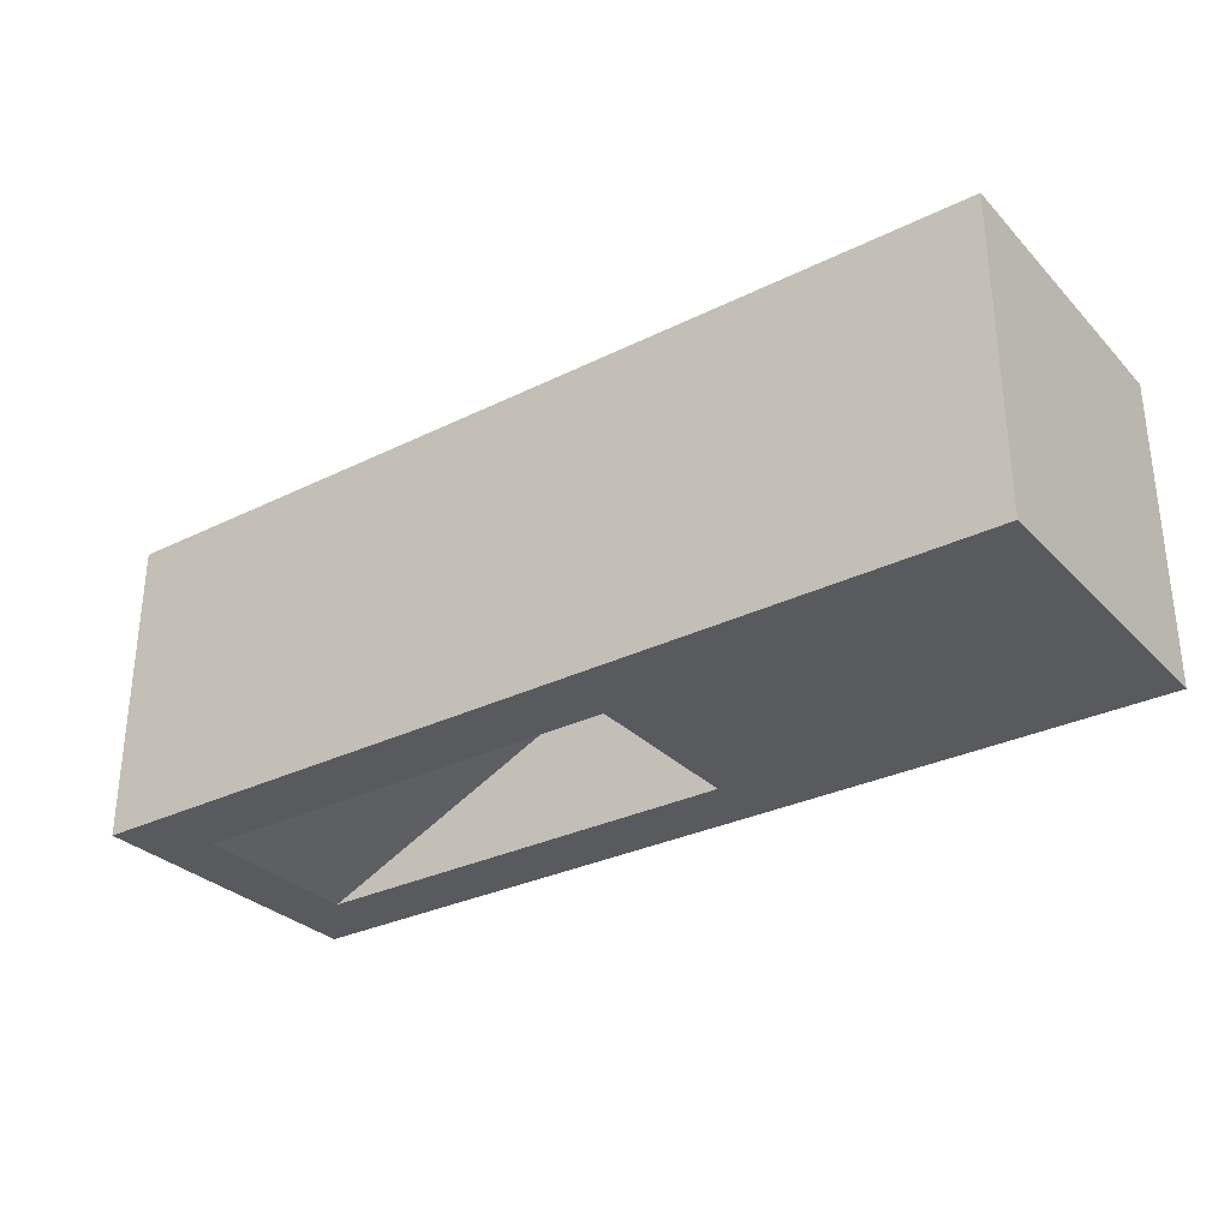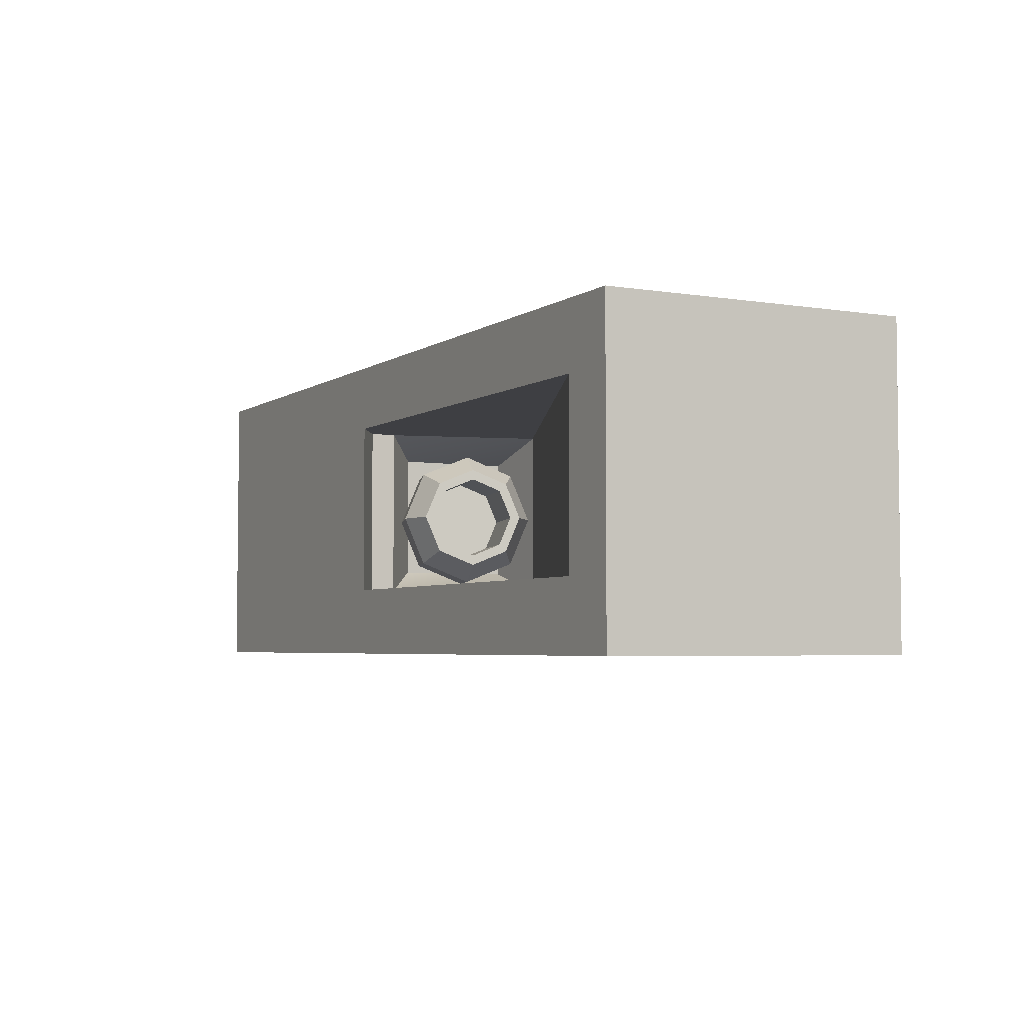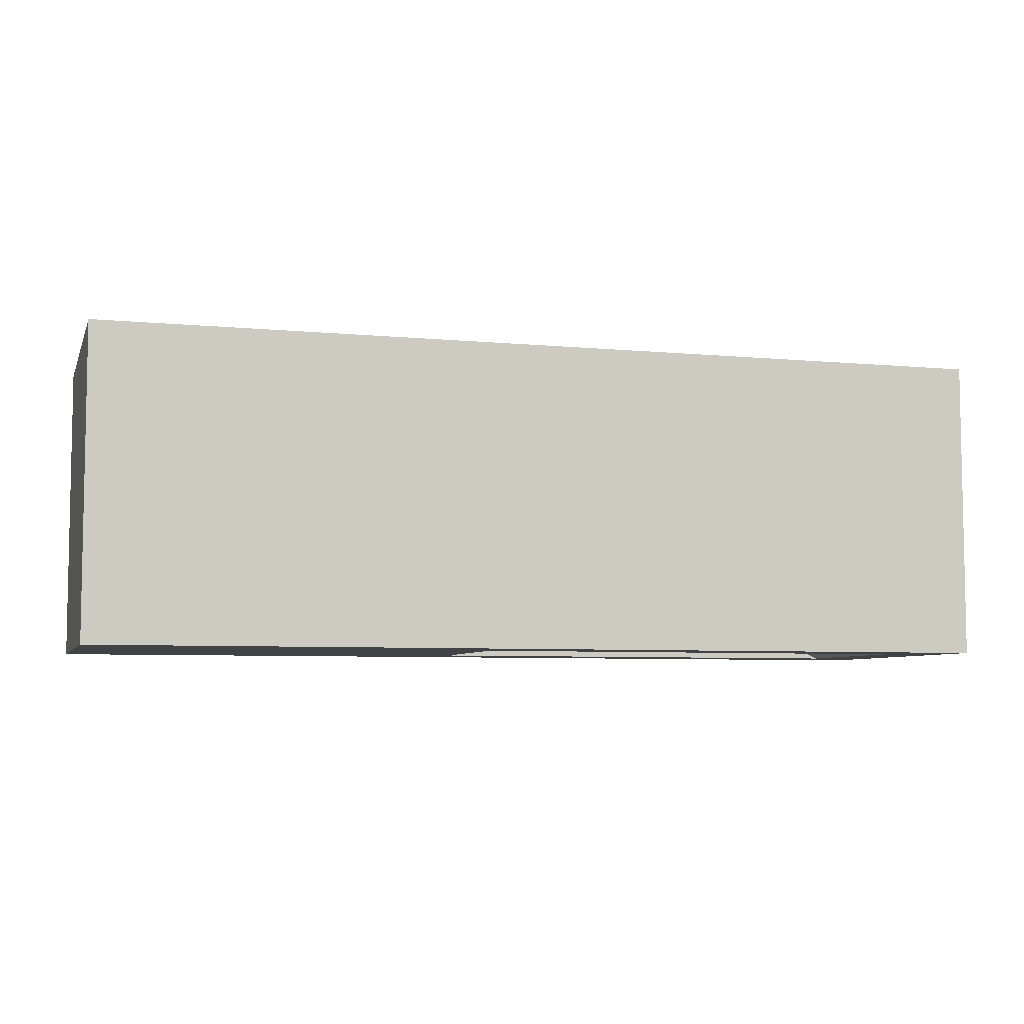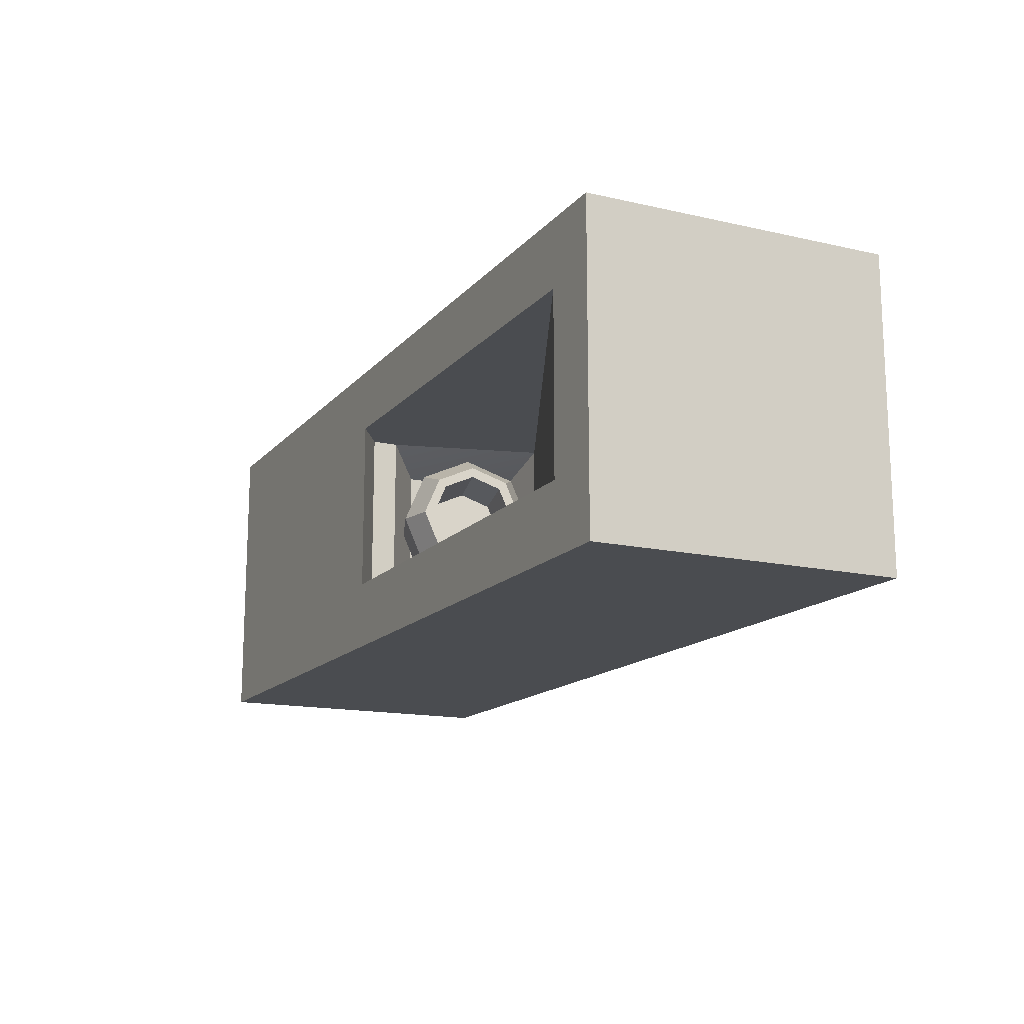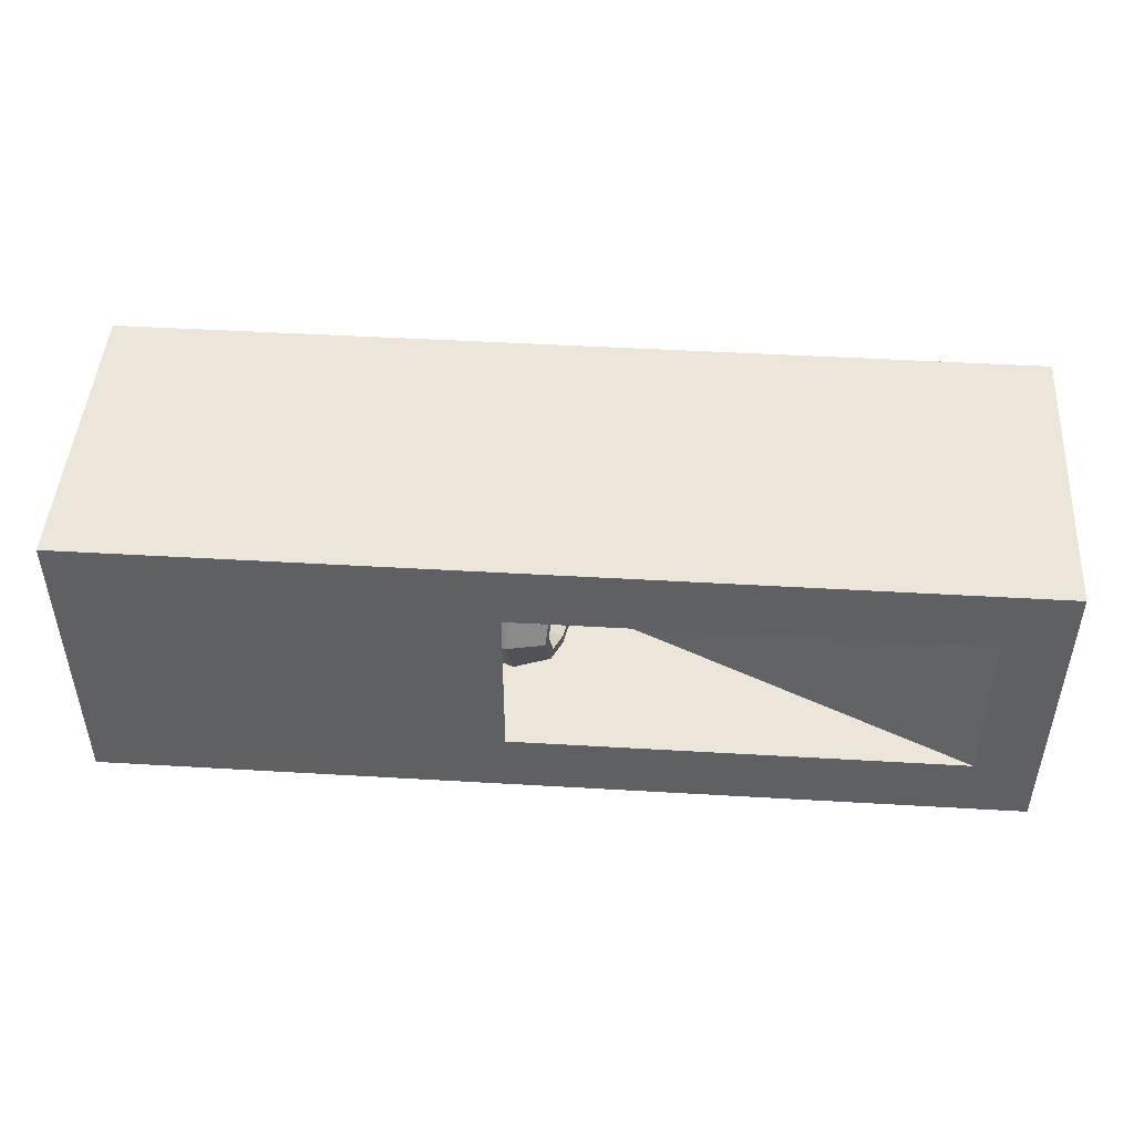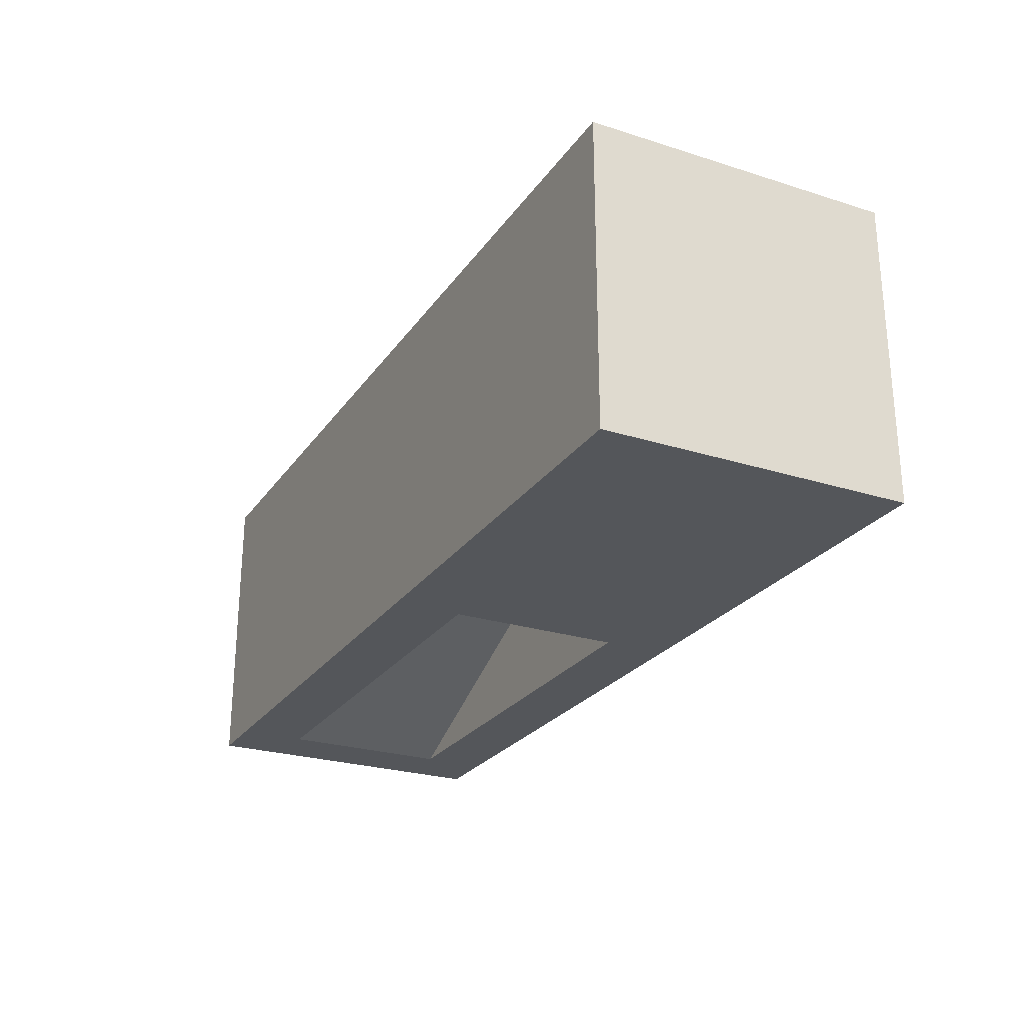
<metadata>
{"format":"obj","ext":"obj","renderer":"f3d","projection":"perspective","resolution":1024,"background":"white","views":[{"elev":-30.7,"azim":-144.7,"up":"+Y"},{"elev":-4.2,"azim":62.4,"up":"+Z"},{"elev":-6.2,"azim":-16.1,"up":"+Y"},{"elev":-15.0,"azim":64.1,"up":"+Z"},{"elev":47.0,"azim":3.8,"up":"+Z"},{"elev":-25.4,"azim":-116.9,"up":"+Y"}]}
</metadata>
<code>
v 6.103 3.043 3.162
v 6.19 3.355 2.382
v 6.103 3.043 1.602
v 5.893 2.292 1.279
v 5.893 2.292 3.486
v 5.683 1.54 1.602
v 5.683 1.54 3.162
v 5.596 1.229 2.382
v 7.307 1.099 2.382
v 7.359 1.287 1.912
v 6.189 1.614 1.912
v 6.137 1.426 2.382
v 7.251 2.951 2.382
v 7.164 2.64 3.162
v 7.164 2.64 1.602
v 6.954 1.888 3.486
v 6.744 1.137 3.162
v 6.657 0.8254 2.382
v 6.744 1.137 1.602
v 6.954 1.888 1.279
v 7.643 2.303 2.967
v 7.708 2.537 2.382
v 7.486 1.74 3.21
v 7.328 1.176 2.967
v 7.263 0.9427 2.382
v 7.328 1.176 1.797
v 7.486 1.74 1.554
v 7.643 2.303 1.797
v 7.612 2.193 2.852
v 7.665 2.38 2.382
v 7.486 1.74 3.047
v 7.359 1.287 2.852
v 7.486 1.74 1.717
v 7.612 2.193 1.912
v 6.495 2.707 2.382
v 6.442 2.52 2.852
v 6.442 2.52 1.912
v 6.316 2.067 3.047
v 6.316 2.067 1.717
v 6.189 1.614 2.852
v 14.94 4.982 0.02142
v 14.94 4.982 4.981
v 14.94 0.02188 4.981
v 14.94 0.02188 0.02142
v 0.04979 4.982 0.02142
v 0.04979 4.982 4.981
v 0.04979 0.02188 0.02142
v 0.04979 0.02188 4.981
v 6.698 0.02188 3.922
v 13.94 0.02188 3.922
v 6.699 0.02188 1.114
v 13.94 0.02188 1.114
v 6.05 0.4512 1.114
v 6.05 0.4512 3.922
v 6.04 0.8731 1.114
v 6.04 0.8731 3.922
v 5.3 1.488 1.496
v 5.3 1.488 3.54
v 6.685 3.349 3.922
v 6.685 3.349 1.114
v 5.304 3.352 1.496
v 5.304 3.352 3.54
f 1 2 3
f 1 3 4
f 1 4 5
f 4 6 5
f 6 7 5
f 6 8 7
f 9 10 11
f 9 11 12
f 13 2 1
f 13 1 14
f 2 13 15
f 2 15 3
f 14 1 5
f 14 5 16
f 16 5 7
f 16 7 17
f 17 7 8
f 17 8 18
f 18 8 6
f 18 6 19
f 19 6 4
f 19 4 20
f 20 4 3
f 20 3 15
f 13 14 21
f 13 21 22
f 14 16 23
f 14 23 21
f 16 17 24
f 16 24 23
f 17 18 25
f 17 25 24
f 18 19 26
f 18 26 25
f 19 20 27
f 19 27 26
f 20 15 28
f 20 28 27
f 15 13 22
f 15 22 28
f 29 30 22
f 29 22 21
f 31 29 21
f 31 21 23
f 32 31 23
f 32 23 24
f 9 32 24
f 9 24 25
f 10 9 25
f 10 25 26
f 33 10 26
f 33 26 27
f 34 33 27
f 34 27 28
f 30 34 28
f 30 28 22
f 35 36 37
f 36 38 37
f 38 39 37
f 38 11 39
f 38 40 11
f 40 12 11
f 35 37 34
f 35 34 30
f 30 29 36
f 30 36 35
f 32 9 12
f 32 12 40
f 33 34 37
f 33 37 39
f 31 32 40
f 31 40 38
f 10 33 39
f 10 39 11
f 29 31 38
f 29 38 36
f 41 42 43
f 41 43 44
f 42 41 45
f 42 45 46
f 47 48 46
f 47 46 45
f 48 49 50
f 48 50 43
f 48 47 51
f 48 51 49
f 47 44 52
f 47 52 51
f 52 44 43
f 52 43 50
f 42 46 48
f 42 48 43
f 45 41 44
f 45 44 47
f 49 51 53
f 49 53 54
f 53 55 56
f 53 56 54
f 56 55 57
f 56 57 58
f 50 59 60
f 50 60 52
f 51 60 55
f 51 55 53
f 51 52 60
f 49 54 56
f 49 56 59
f 59 50 49
f 58 57 61
f 58 61 62
f 55 60 61
f 55 61 57
f 58 62 59
f 58 59 56
f 62 61 60
f 62 60 59

</code>
